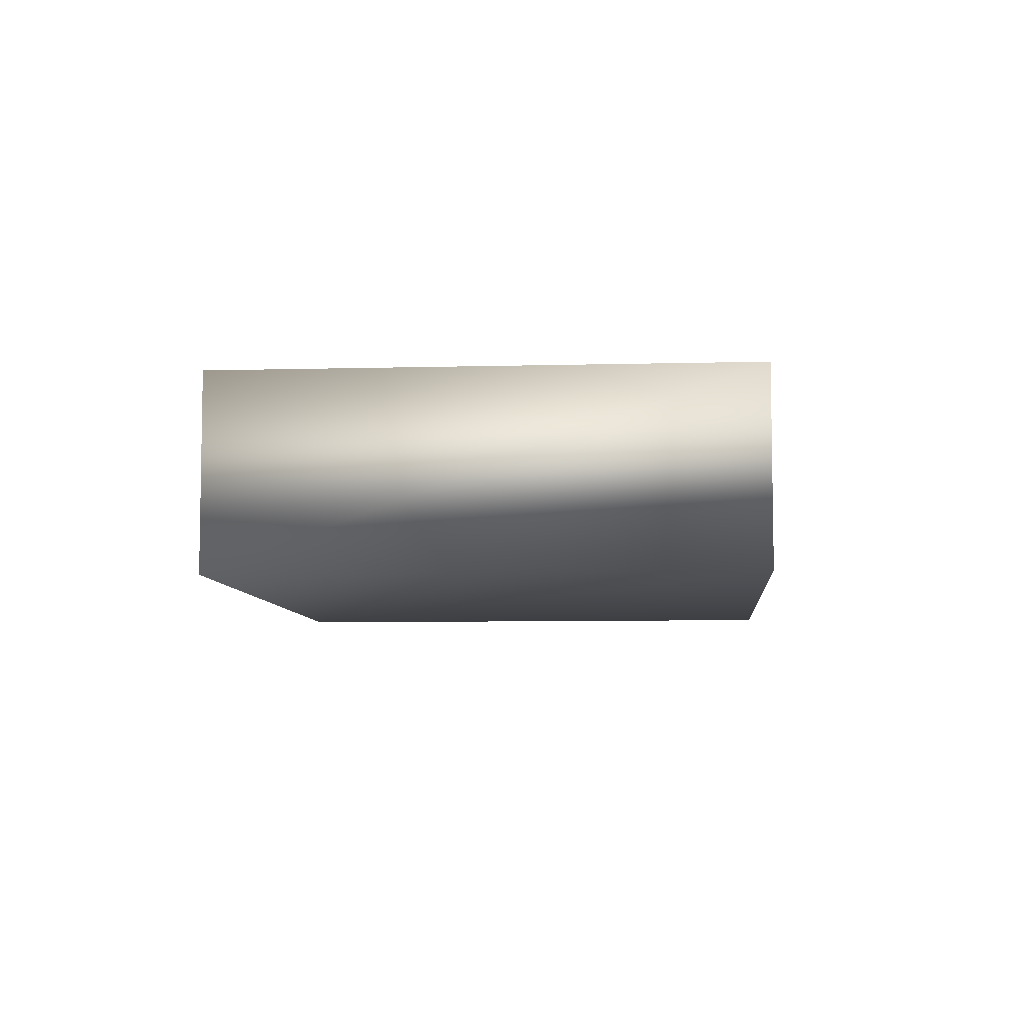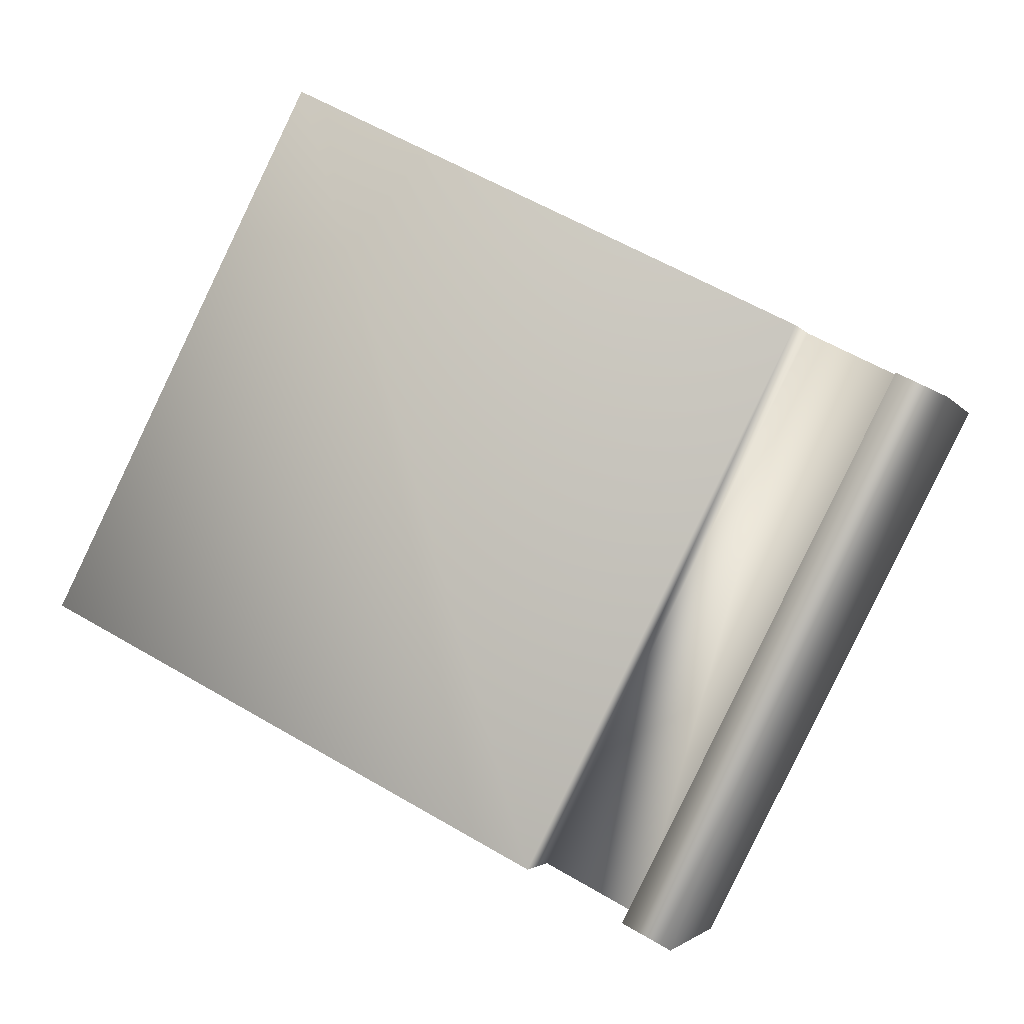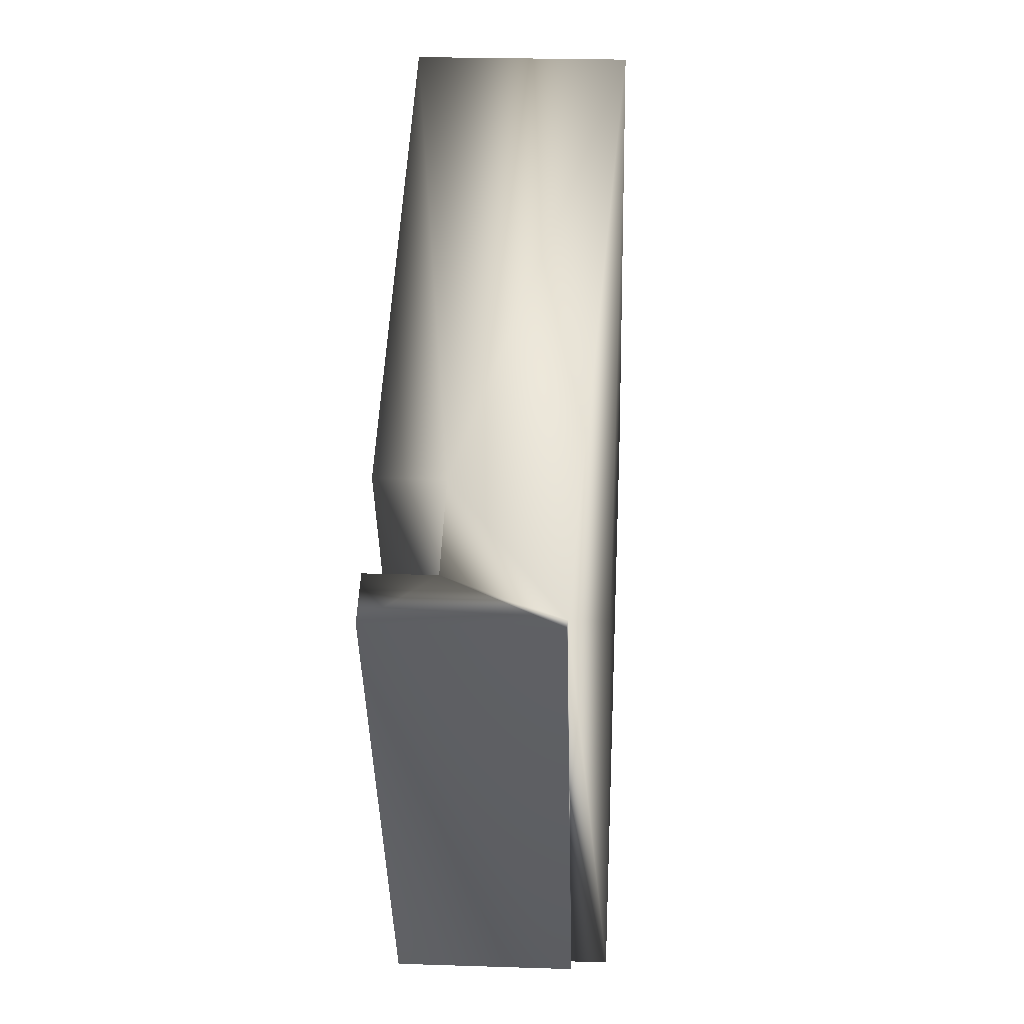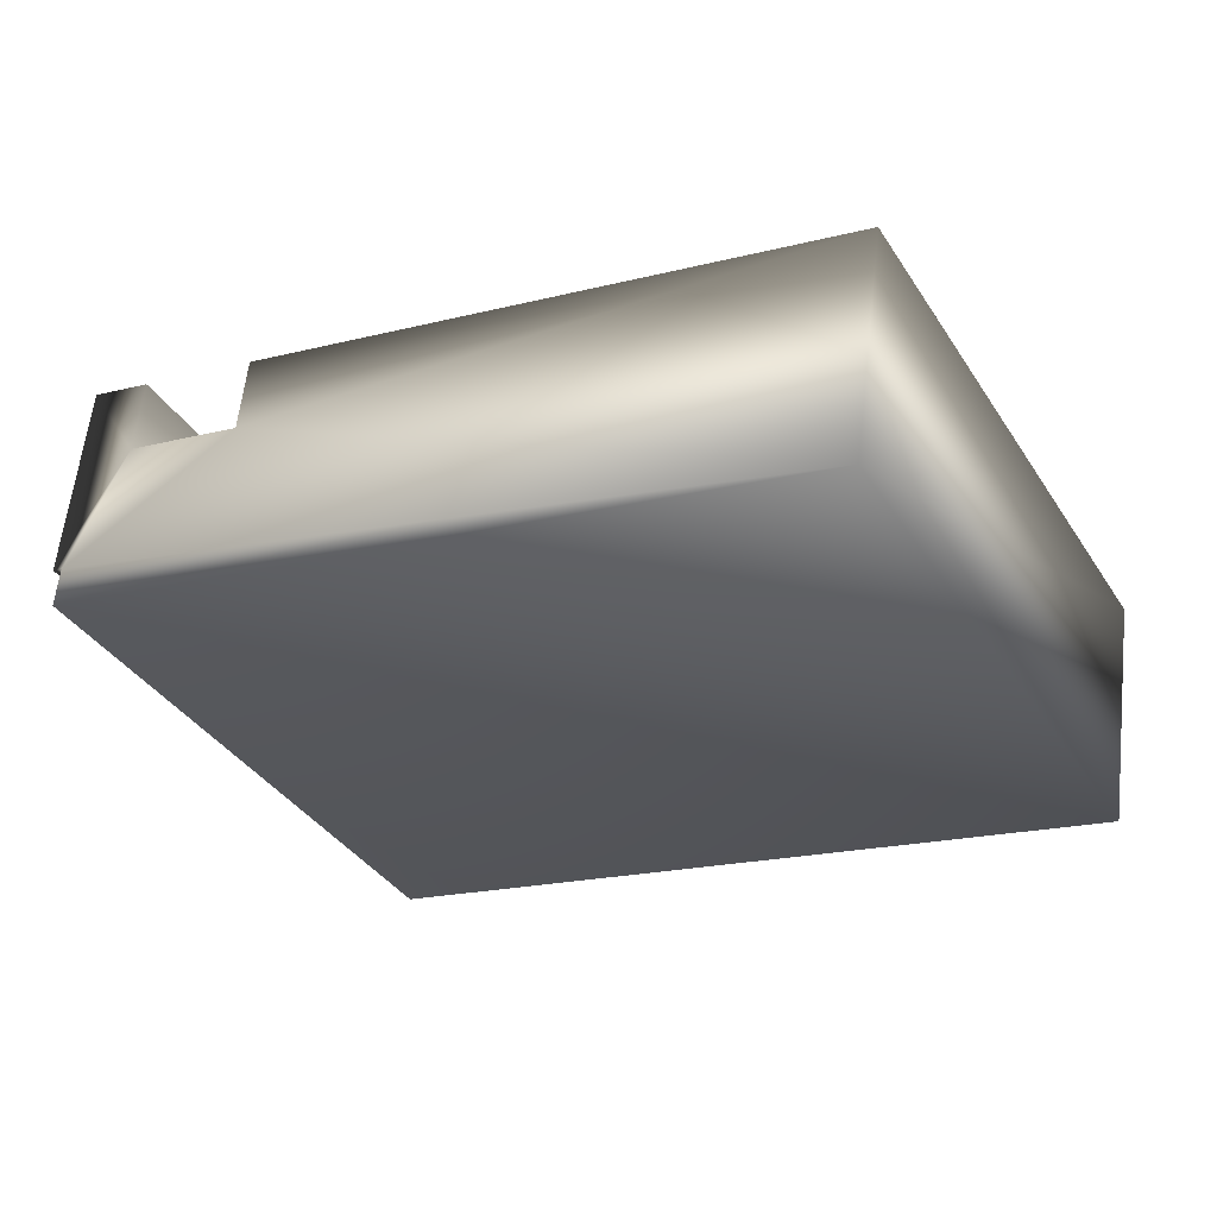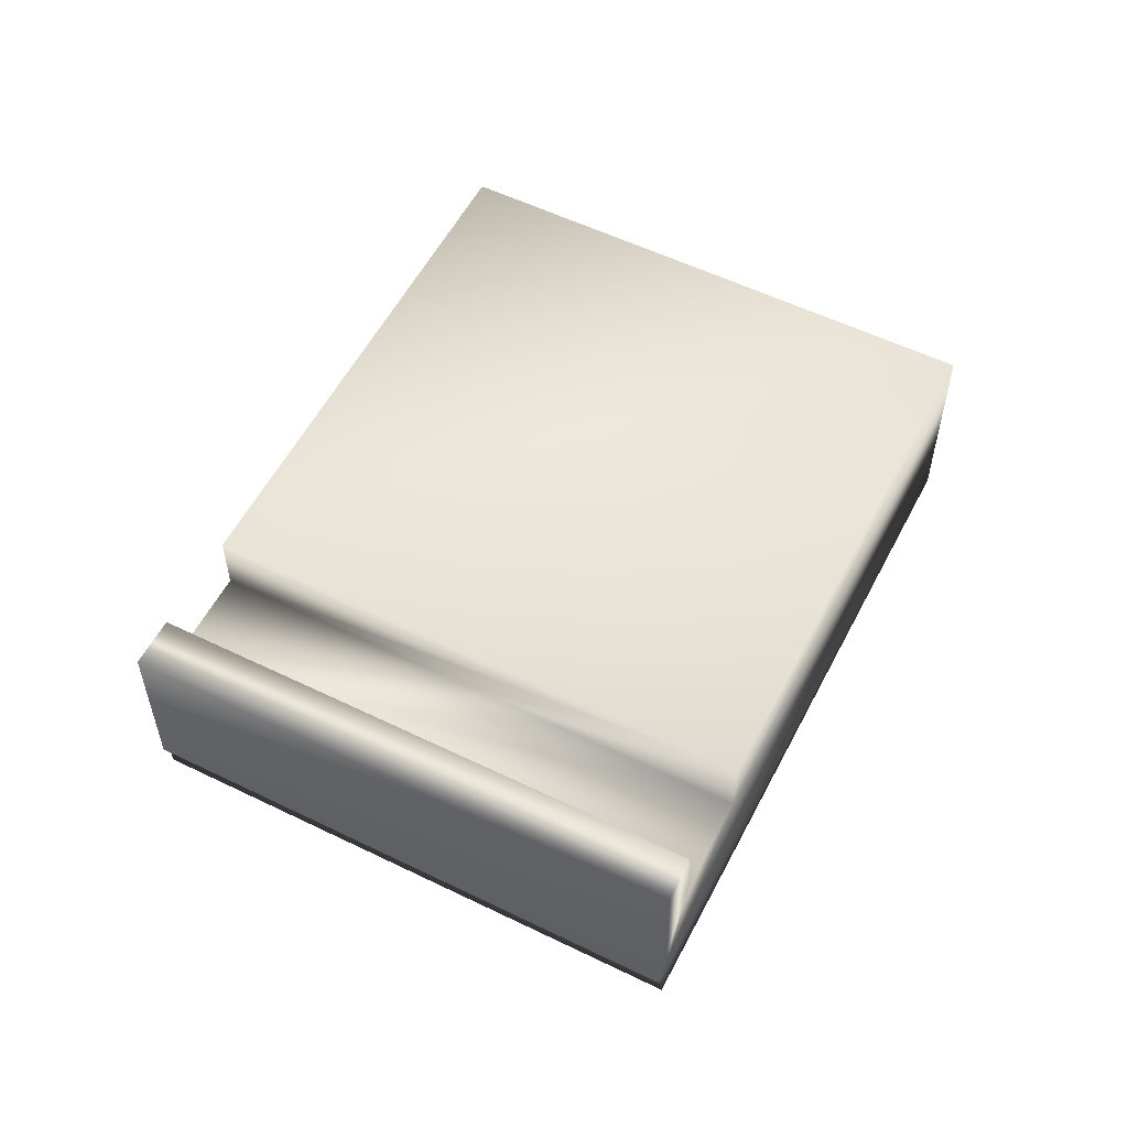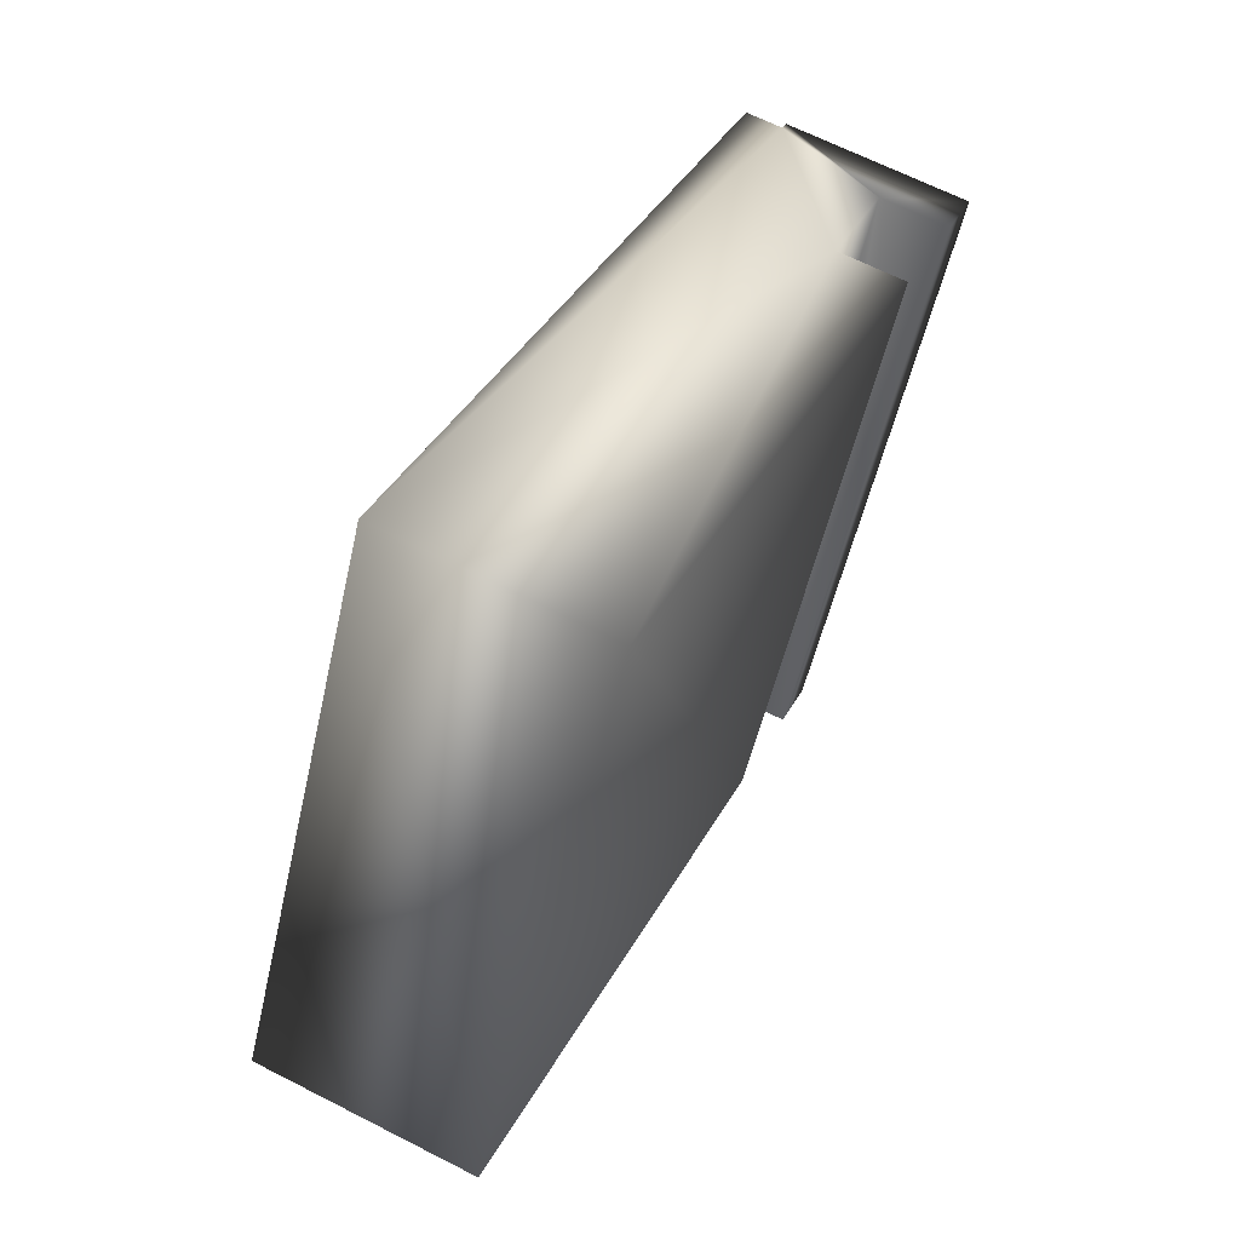
<metadata>
{"format":"obj","ext":"obj","renderer":"f3d","projection":"perspective","resolution":1024,"background":"white","views":[{"elev":-7.0,"azim":67.6,"up":"+Y"},{"elev":-2.8,"azim":-162.7,"up":"+Z"},{"elev":23.7,"azim":-86.9,"up":"+Z"},{"elev":60.0,"azim":6.5,"up":"+Z"},{"elev":55.9,"azim":-89.9,"up":"+Y"},{"elev":65.0,"azim":117.3,"up":"+Z"}]}
</metadata>
<code>
v -63.98 0.4167 -143.5
v -64.03 0.4167 -143.5
v -64.29 0.4167 -142.9
v -64.35 0.4167 -142.9
v -63.98 0.3385 -143.5
v -64.29 0.3385 -142.9
v -63.87 0.3385 -143.4
v -64.18 0.3385 -142.8
v -63.87 0.4167 -143.4
v -64.18 0.4167 -142.8
v -63.27 0.4167 -143.1
v -63.59 0.4167 -142.5
v -63.27 0.1667 -143.1
v -63.59 0.1667 -142.5
v -64.03 0.1667 -143.5
v -64.34 0.1667 -142.9
v -64.35 0.2083 -142.9
v -64.34 0.2083 -142.9
v -64.03 0.2083 -143.5
v -64.03 0.2083 -143.5
f 1 2 3
f 3 2 4
f 5 1 6
f 6 1 3
f 7 5 8
f 8 5 6
f 9 7 10
f 10 7 8
f 11 9 12
f 12 9 10
f 13 11 14
f 14 11 12
f 15 13 16
f 16 13 14
f 4 17 6
f 6 17 18
f 6 18 8
f 8 18 14
f 8 14 12
f 18 16 14
f 12 10 8
f 6 3 4
f 2 19 4
f 4 19 17
f 20 15 18
f 18 15 16
f 20 19 5
f 5 19 2
f 5 2 1
f 5 7 20
f 20 7 13
f 20 13 15
f 9 11 7
f 7 11 13
f 20 18 19
f 19 18 17

</code>
